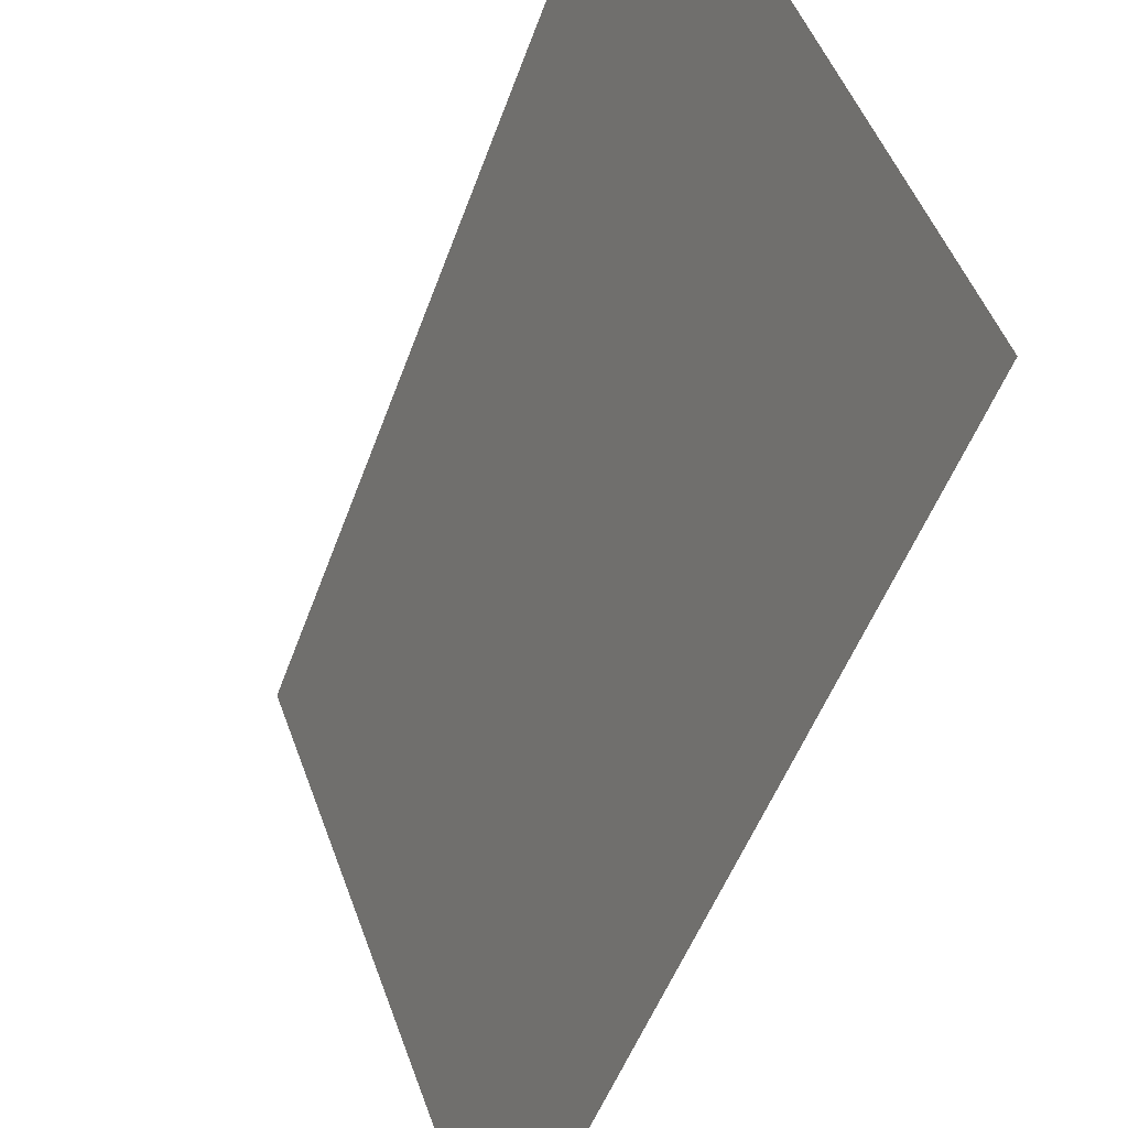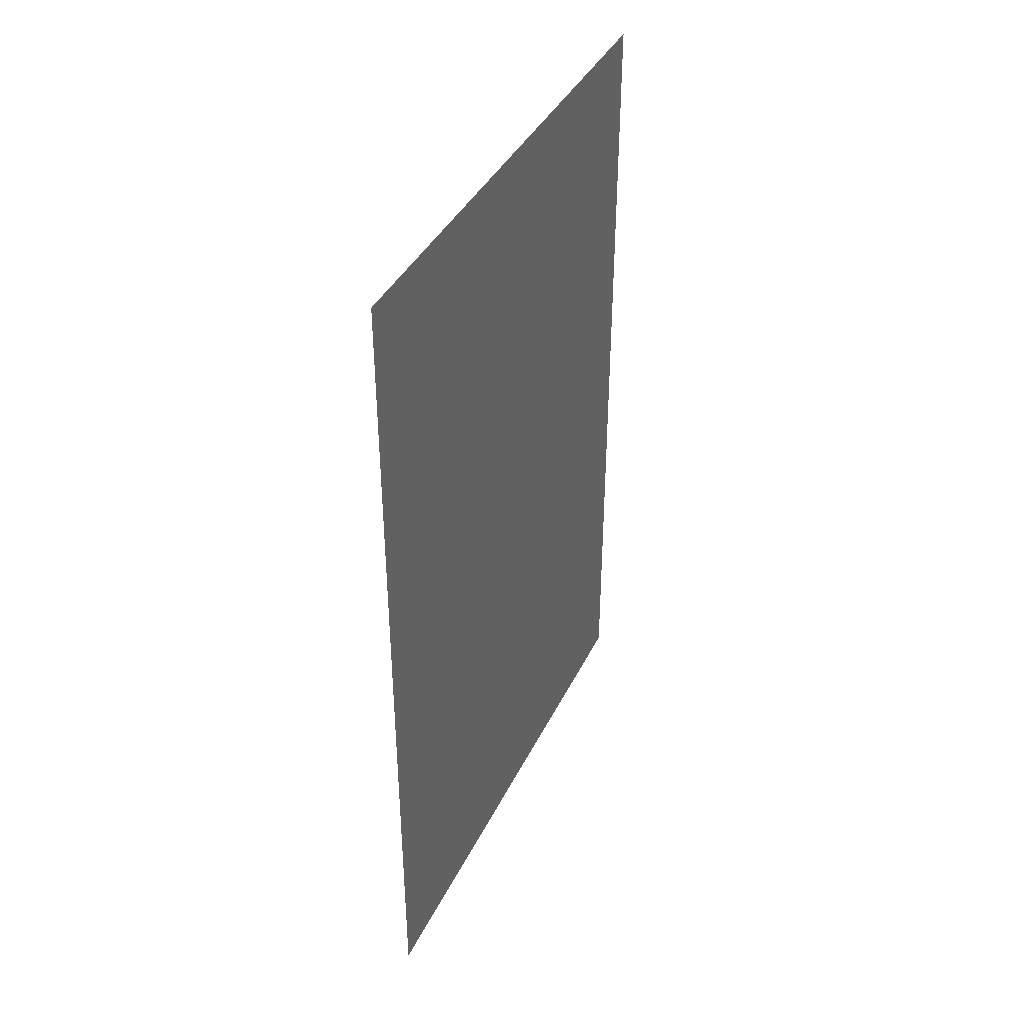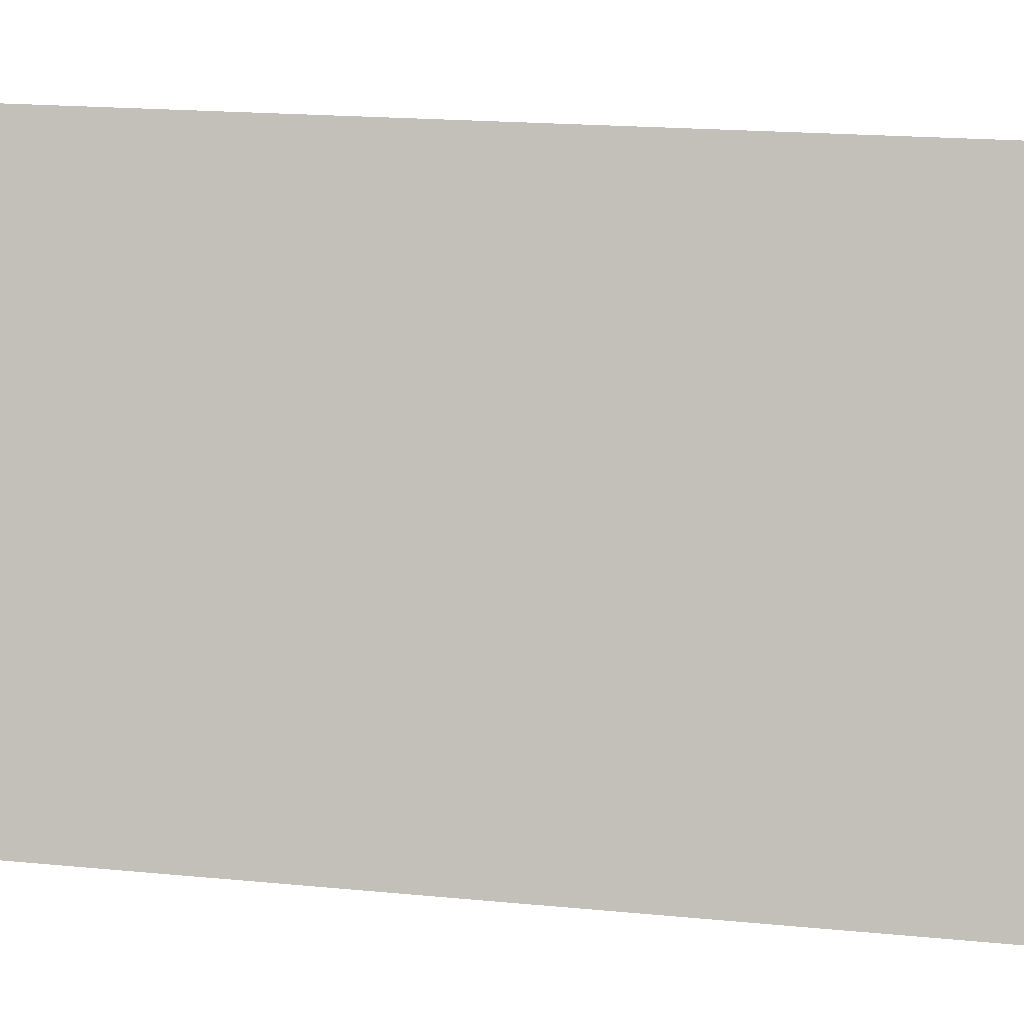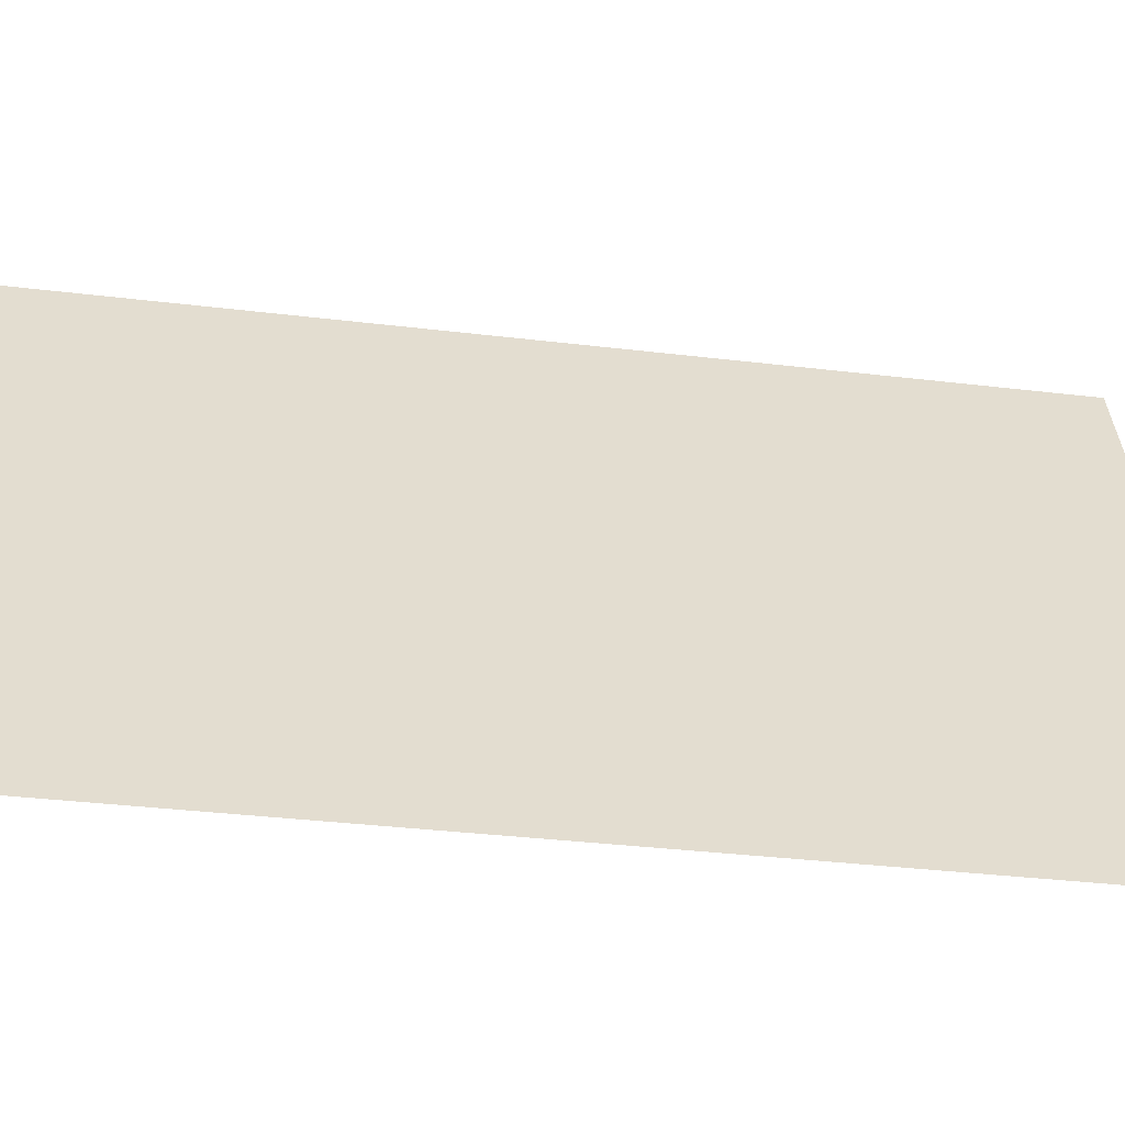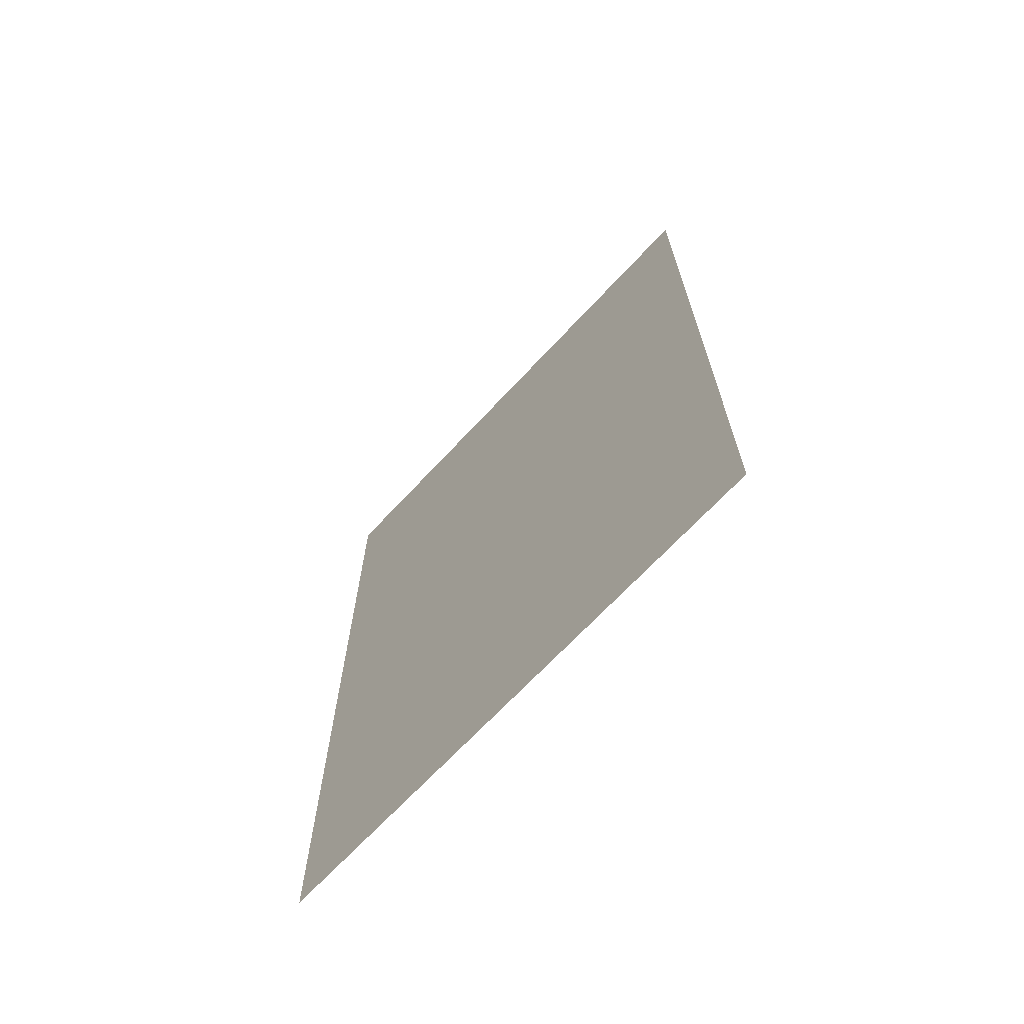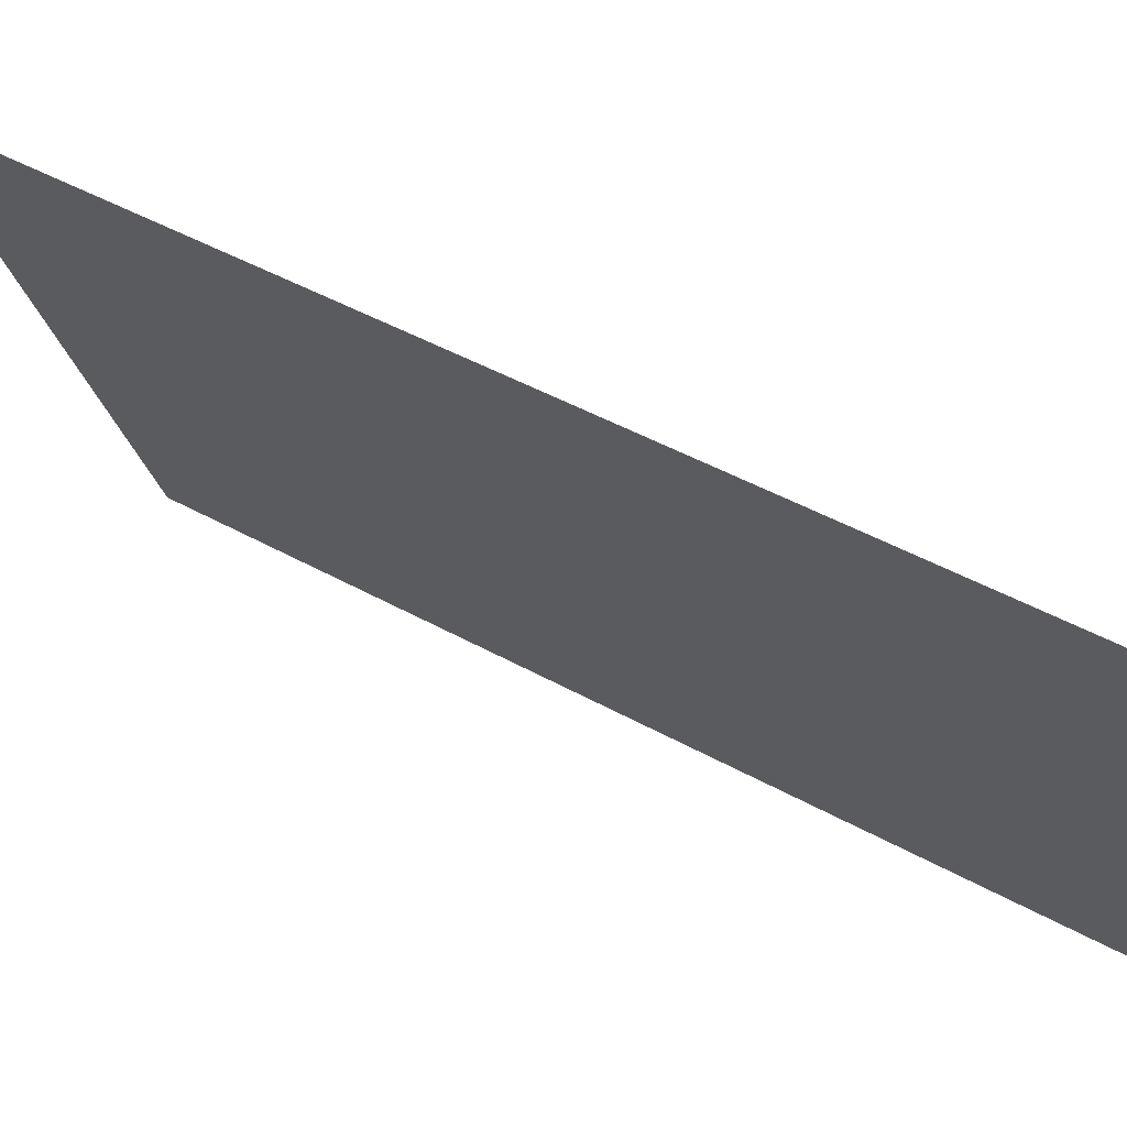
<metadata>
{"format":"obj","ext":"obj","renderer":"f3d","projection":"perspective","resolution":1024,"background":"white","views":[{"elev":-48.6,"azim":-18.9,"up":"+Z"},{"elev":39.5,"azim":-176.0,"up":"+Y"},{"elev":20.0,"azim":99.9,"up":"+Z"},{"elev":-34.7,"azim":80.8,"up":"+Z"},{"elev":-68.0,"azim":-63.0,"up":"+Y"},{"elev":48.0,"azim":-58.2,"up":"+Z"}]}
</metadata>
<code>
v 908.3 928 2234
v 917 928 2211
v 917 966.4 2211
v 908.3 928 2234
v 917 966.4 2211
v 908.3 966.4 2234
f 1 2 3
f 4 5 6

</code>
